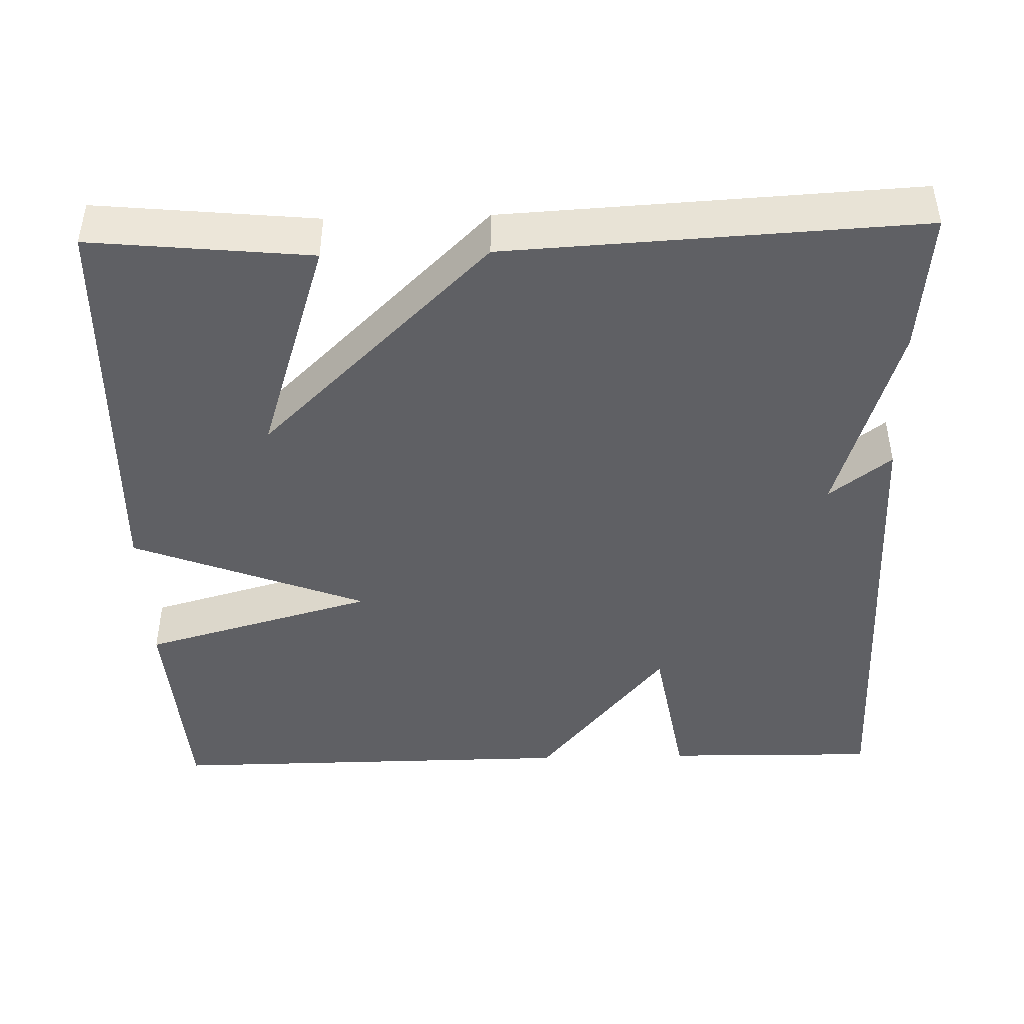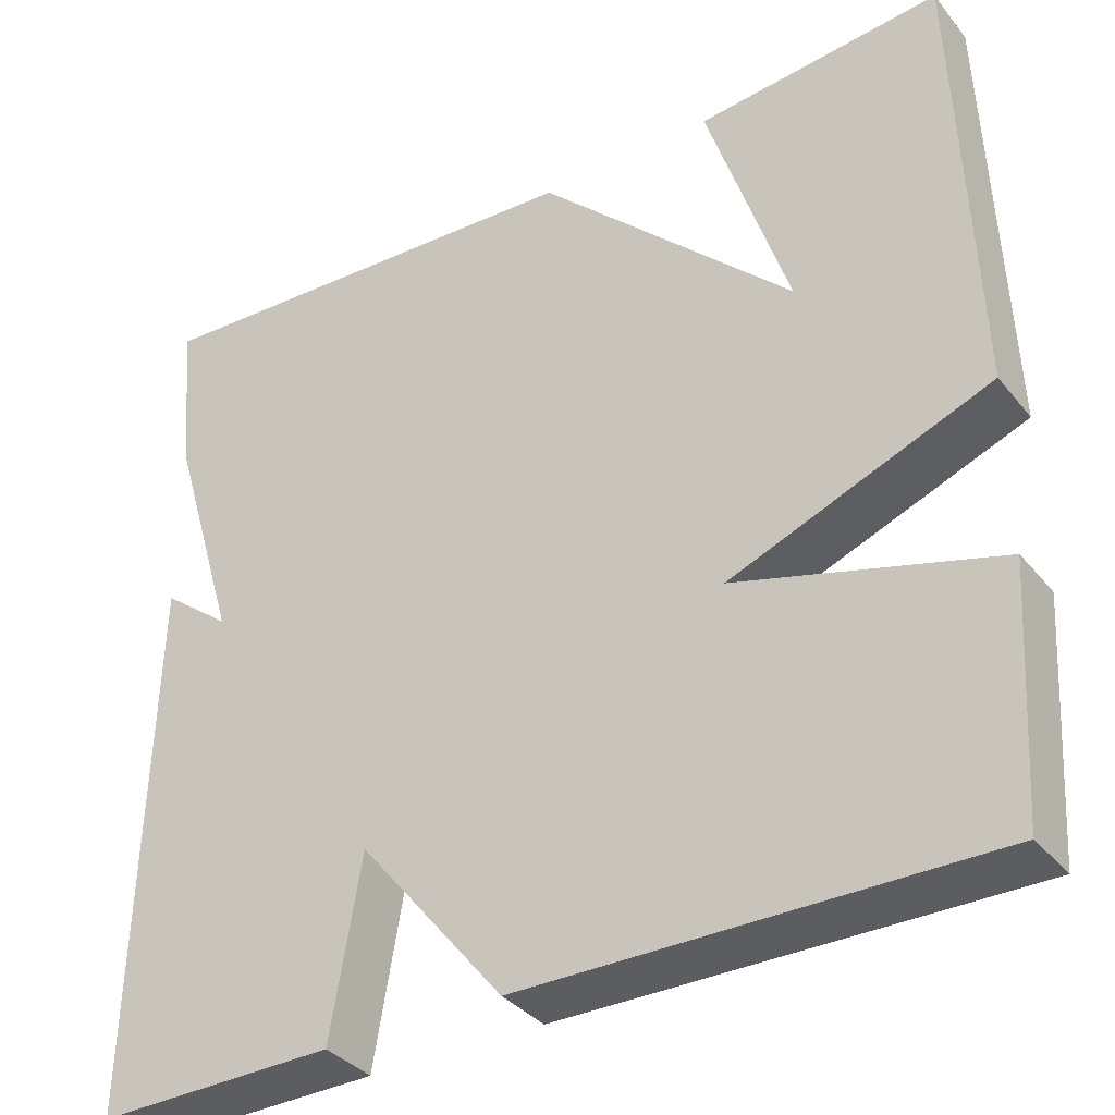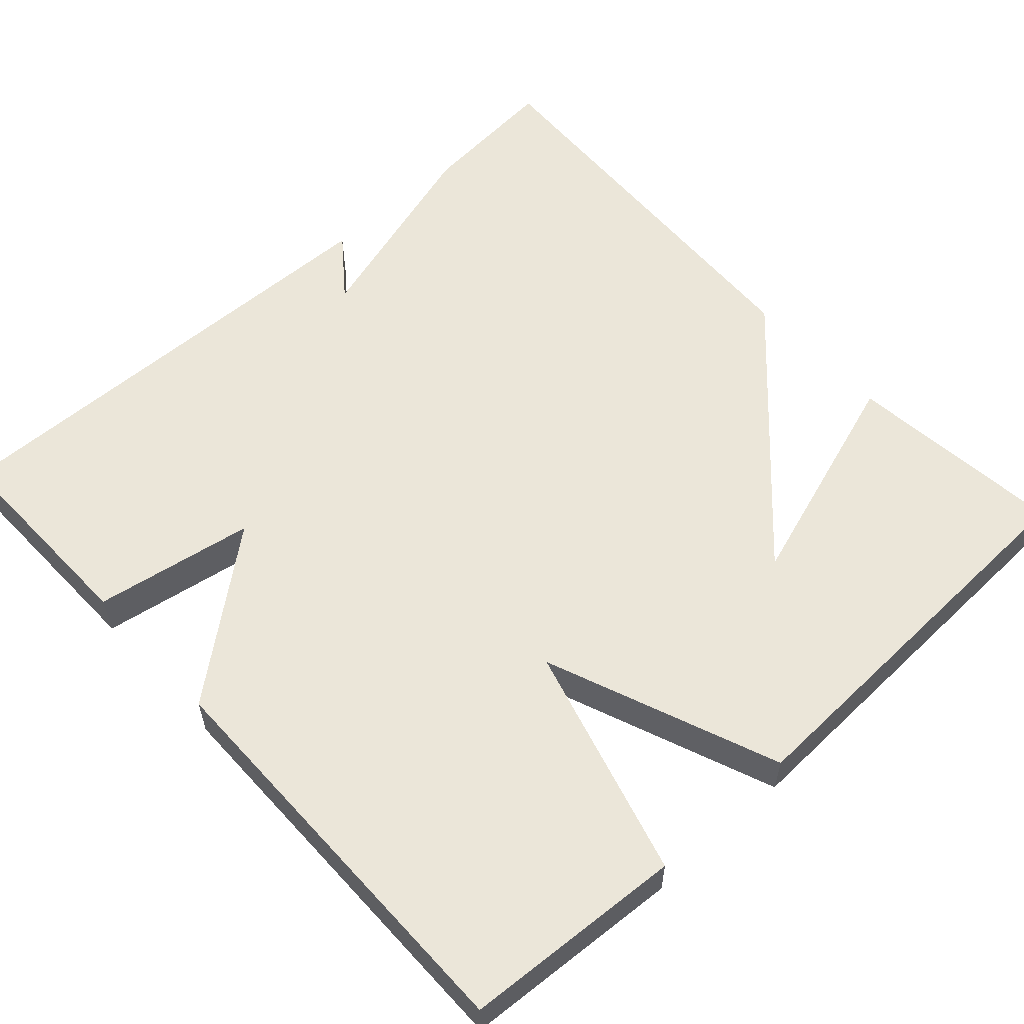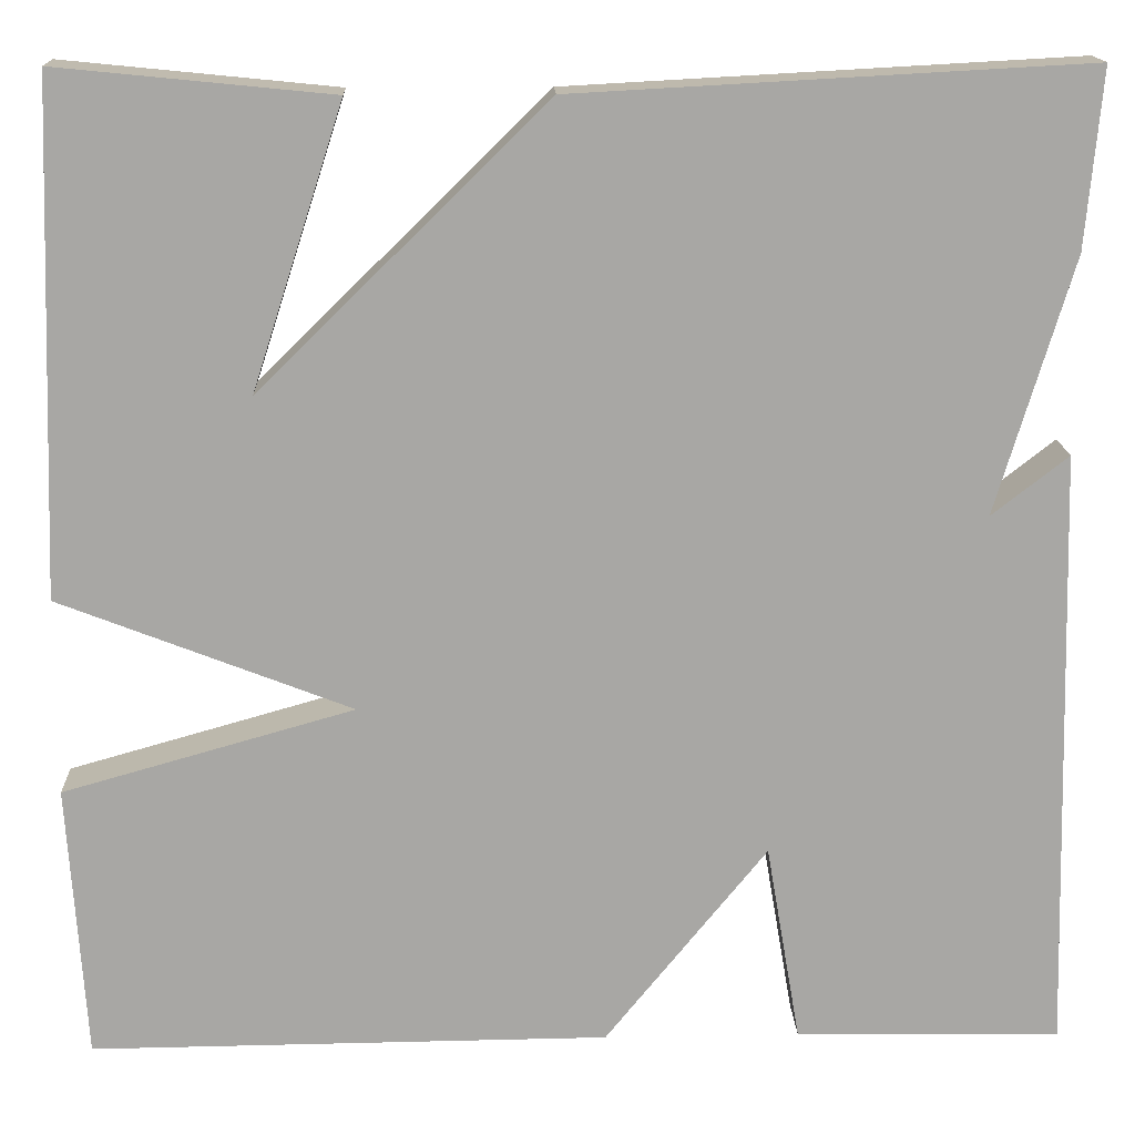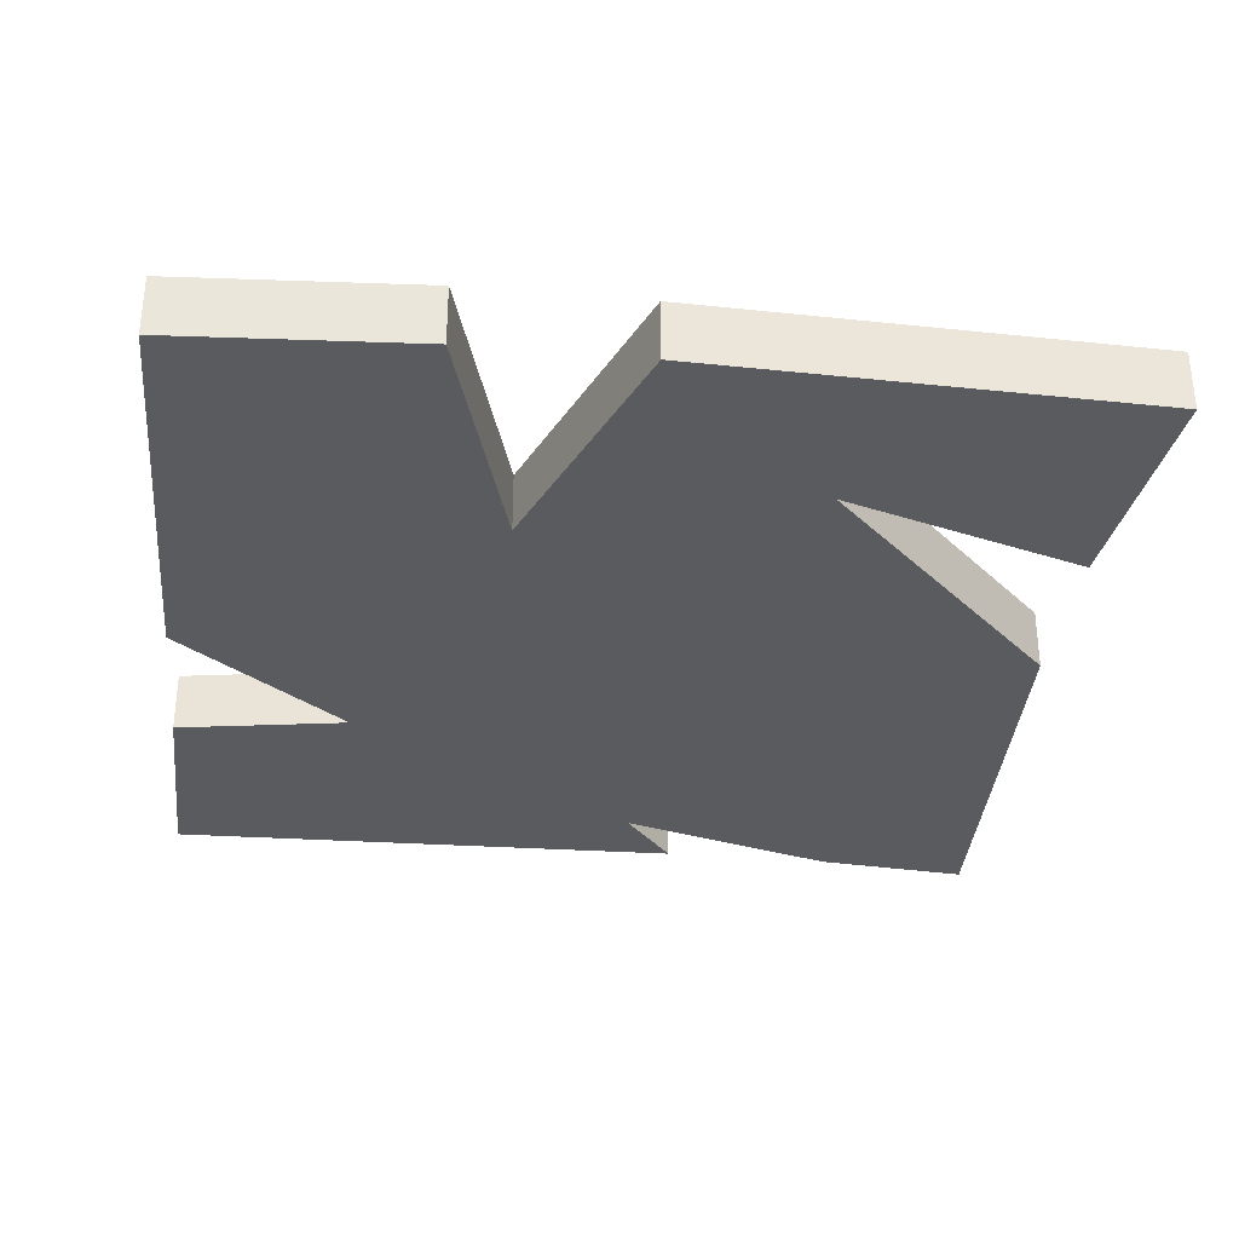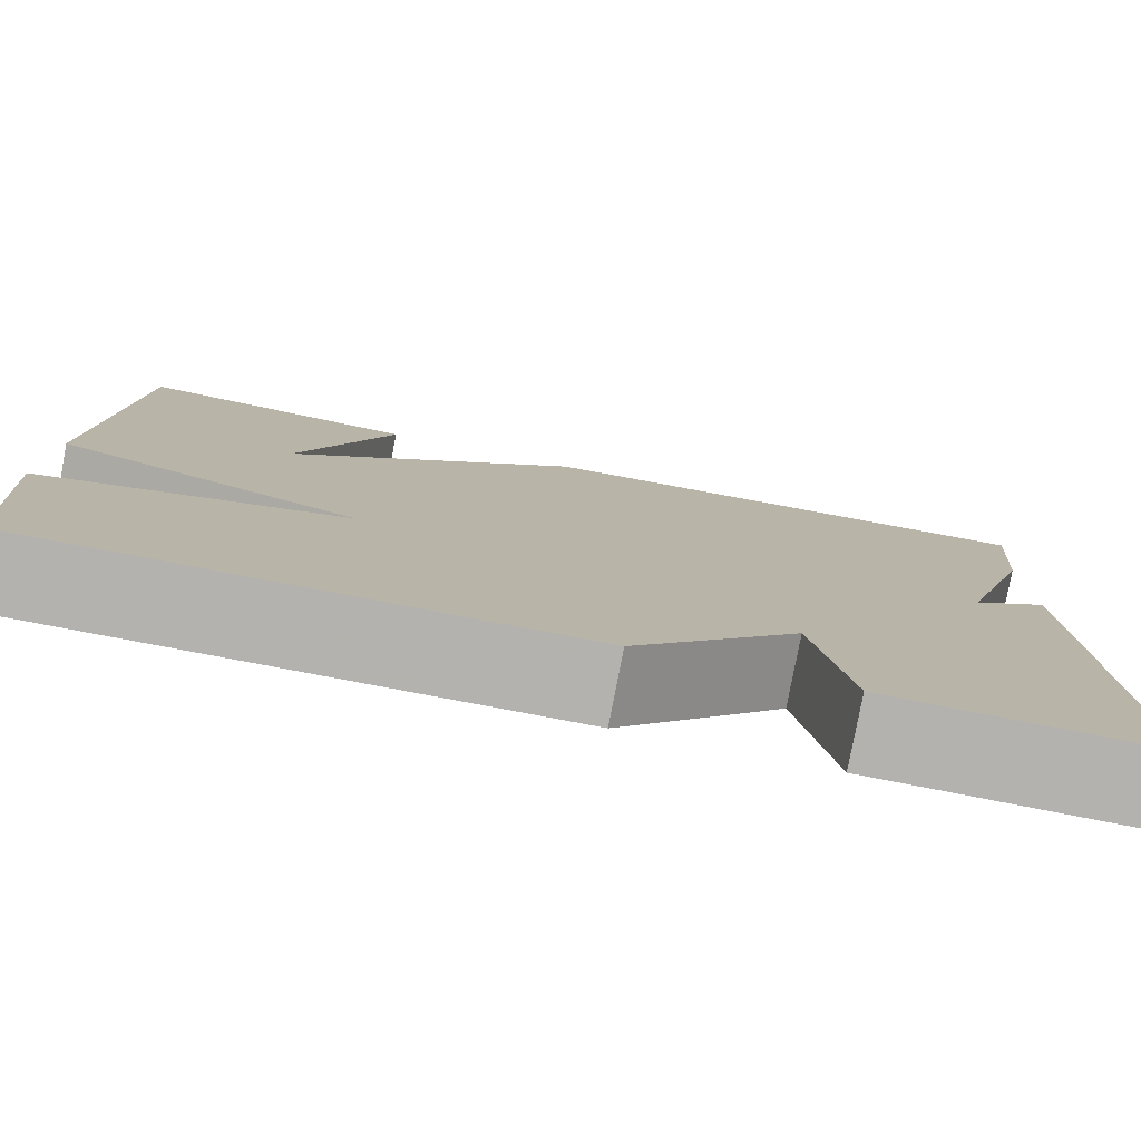
<metadata>
{"format":"obj","ext":"obj","renderer":"f3d","projection":"perspective","resolution":1024,"background":"white","views":[{"elev":-44.2,"azim":1.6,"up":"+Y"},{"elev":-35.7,"azim":-146.5,"up":"+Z"},{"elev":57.4,"azim":-132.5,"up":"+Y"},{"elev":15.7,"azim":-2.1,"up":"+Z"},{"elev":-32.3,"azim":-96.5,"up":"+Y"},{"elev":-79.7,"azim":-10.8,"up":"+Z"}]}
</metadata>
<code>
v 0.5 0.07 0.5
v 0.484 0.07 0.319
v 0.406 0.07 0.058
v 0.484 0.07 0.119
v 0.5 0.07 -0.5
v 0.229 0.07 -0.496
v 0.194 0.07 -0.292
v 0.029 0.07 -0.496
v -0.5 0.07 -0.5
v -0.518 0.07 -0.219
v -0.221 0.07 -0.135
v -0.518 0.07 -0.019
v -0.5 0.07 0.5
v -0.221 0.07 0.472
v -0.314 0.07 0.185
v -0.021 0.07 0.472
v 0.5 0 0.5
v 0.484 0 0.319
v 0.406 0 0.058
v 0.484 0 0.119
v 0.5 0 -0.5
v 0.229 0 -0.496
v 0.194 0 -0.292
v 0.029 0 -0.496
v -0.5 0 -0.5
v -0.518 0 -0.219
v -0.221 0 -0.135
v -0.518 0 -0.019
v -0.5 0 0.5
v -0.221 0 0.472
v -0.314 0 0.185
v -0.021 0 0.472
f 1 2 3
f 16 1 3
f 15 16 3
f 12 13 14 15
f 11 12 15 3
f 9 10 11
f 8 9 11
f 7 8 11
f 7 11 3
f 5 6 7
f 4 5 7
f 3 4 7
f 19 18 17
f 19 17 32
f 19 32 31
f 31 30 29 28
f 19 31 28 27
f 27 26 25
f 27 25 24
f 27 24 23
f 19 27 23
f 23 22 21
f 23 21 20
f 23 20 19
f 1 17 18 2
f 2 18 19 3
f 3 19 20 4
f 4 20 21 5
f 5 21 22 6
f 6 22 23 7
f 7 23 24 8
f 8 24 25 9
f 9 25 26 10
f 10 26 27 11
f 11 27 28 12
f 12 28 29 13
f 13 29 30 14
f 14 30 31 15
f 15 31 32 16
f 16 32 17 1

</code>
